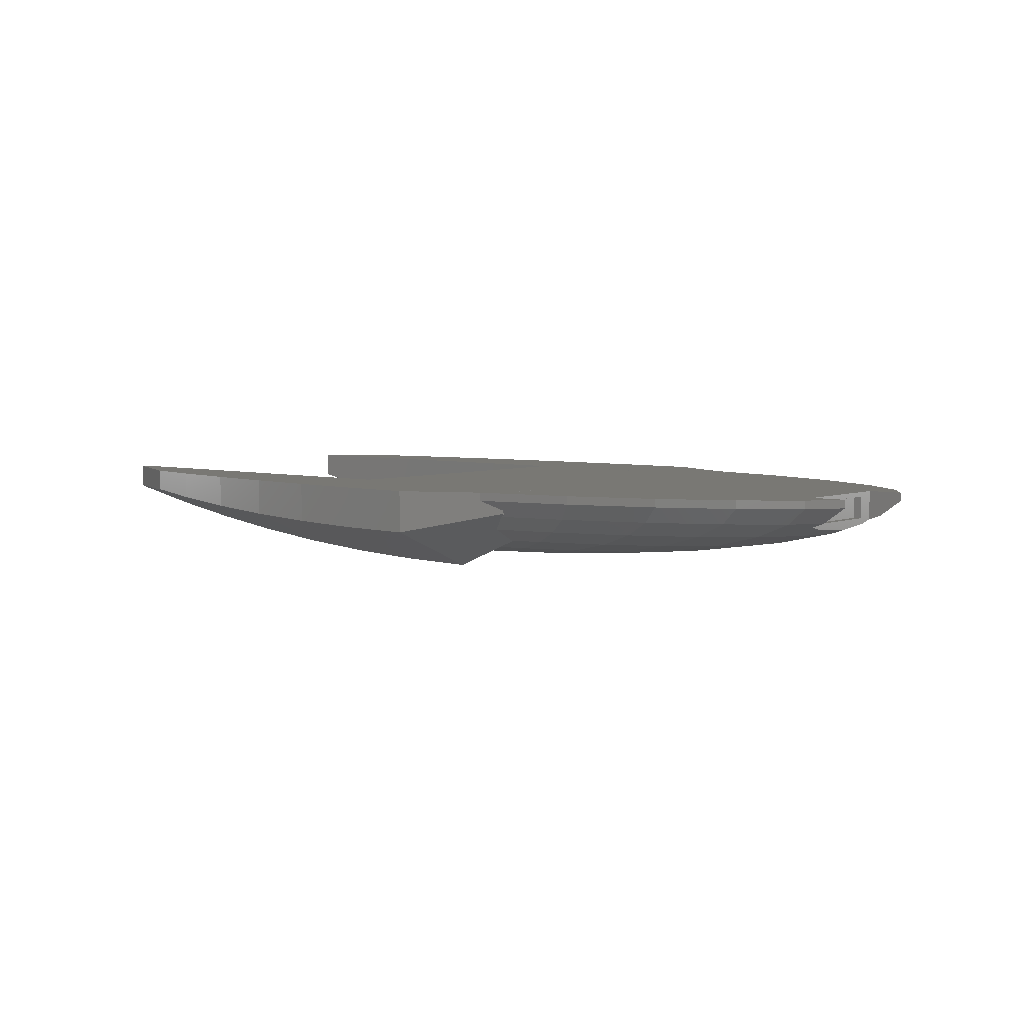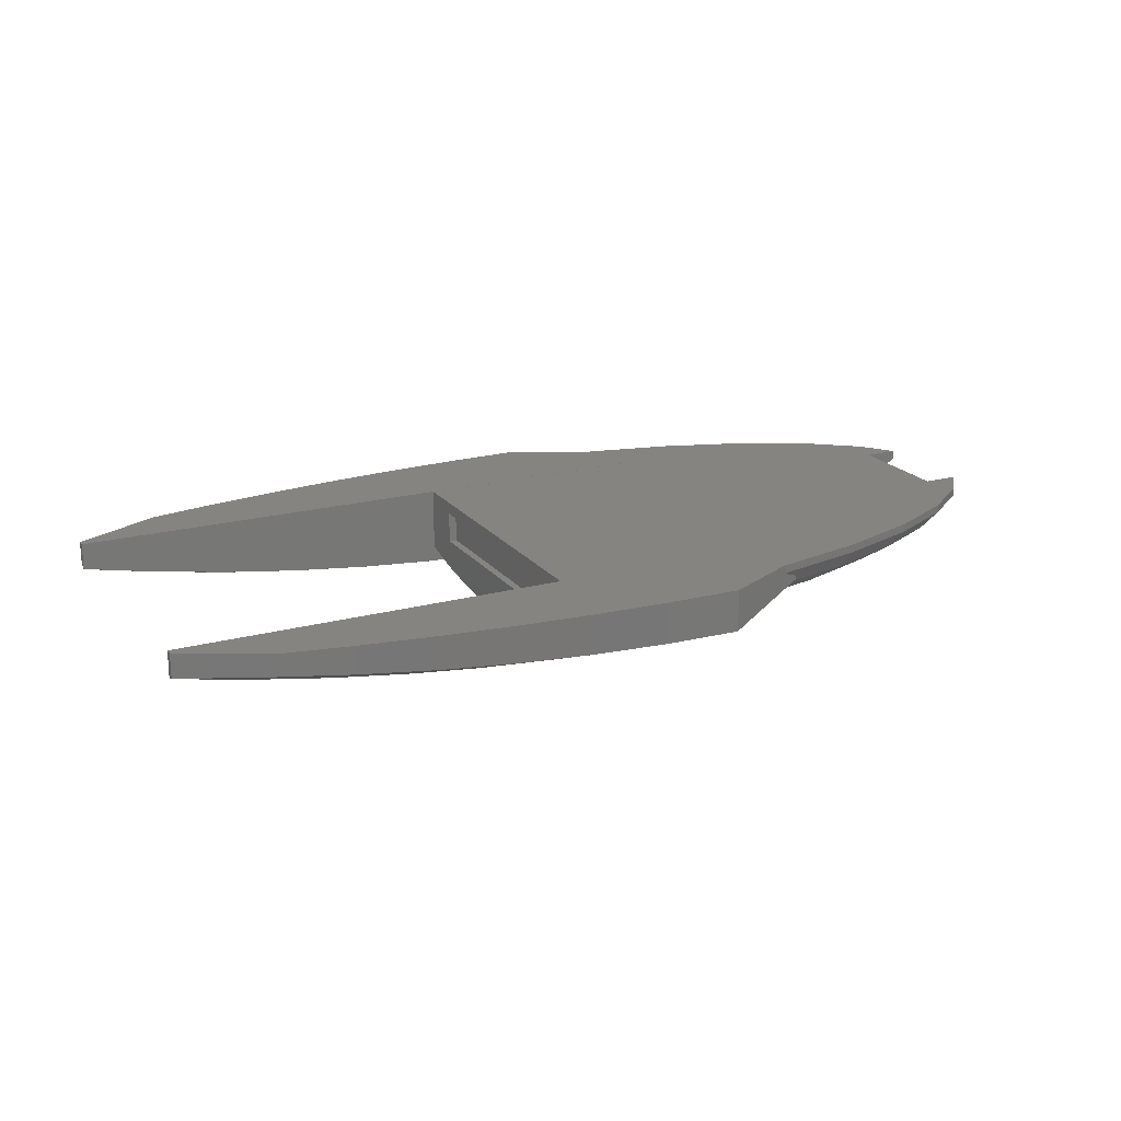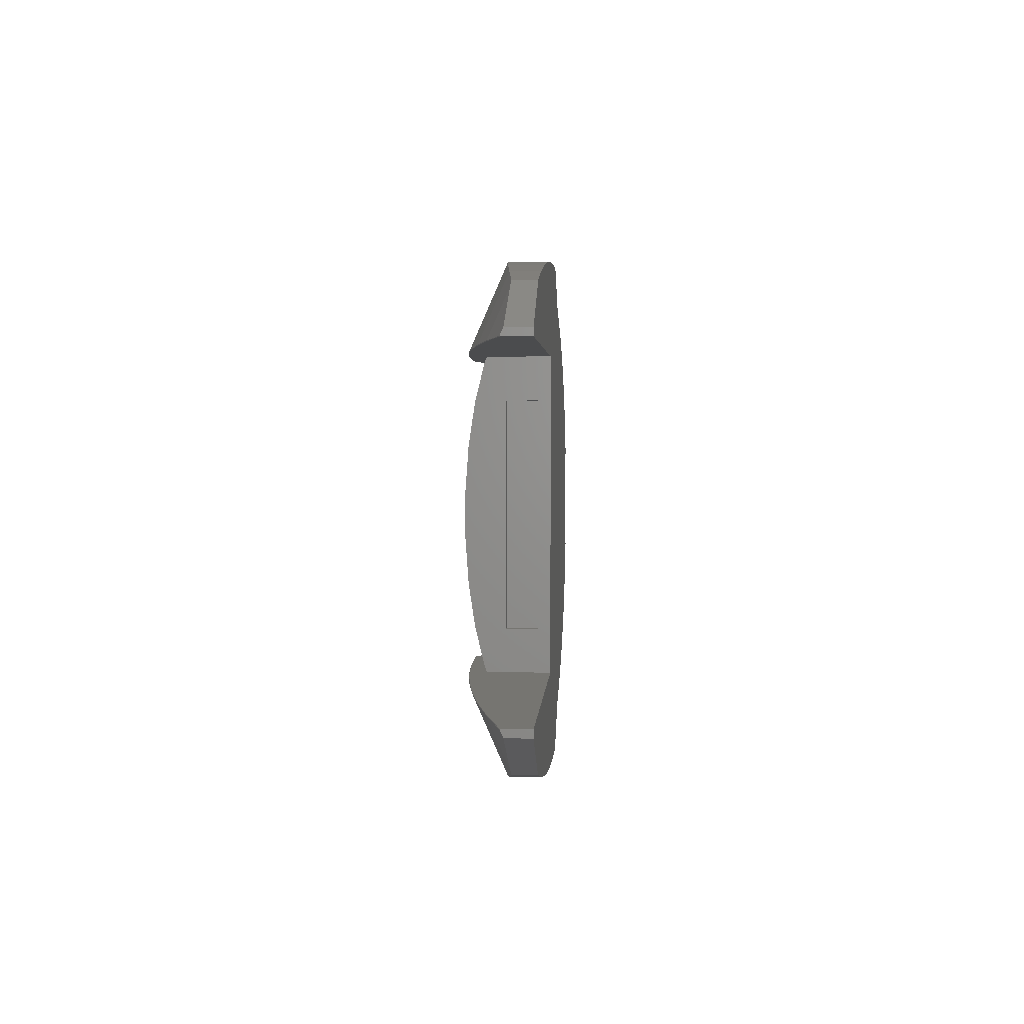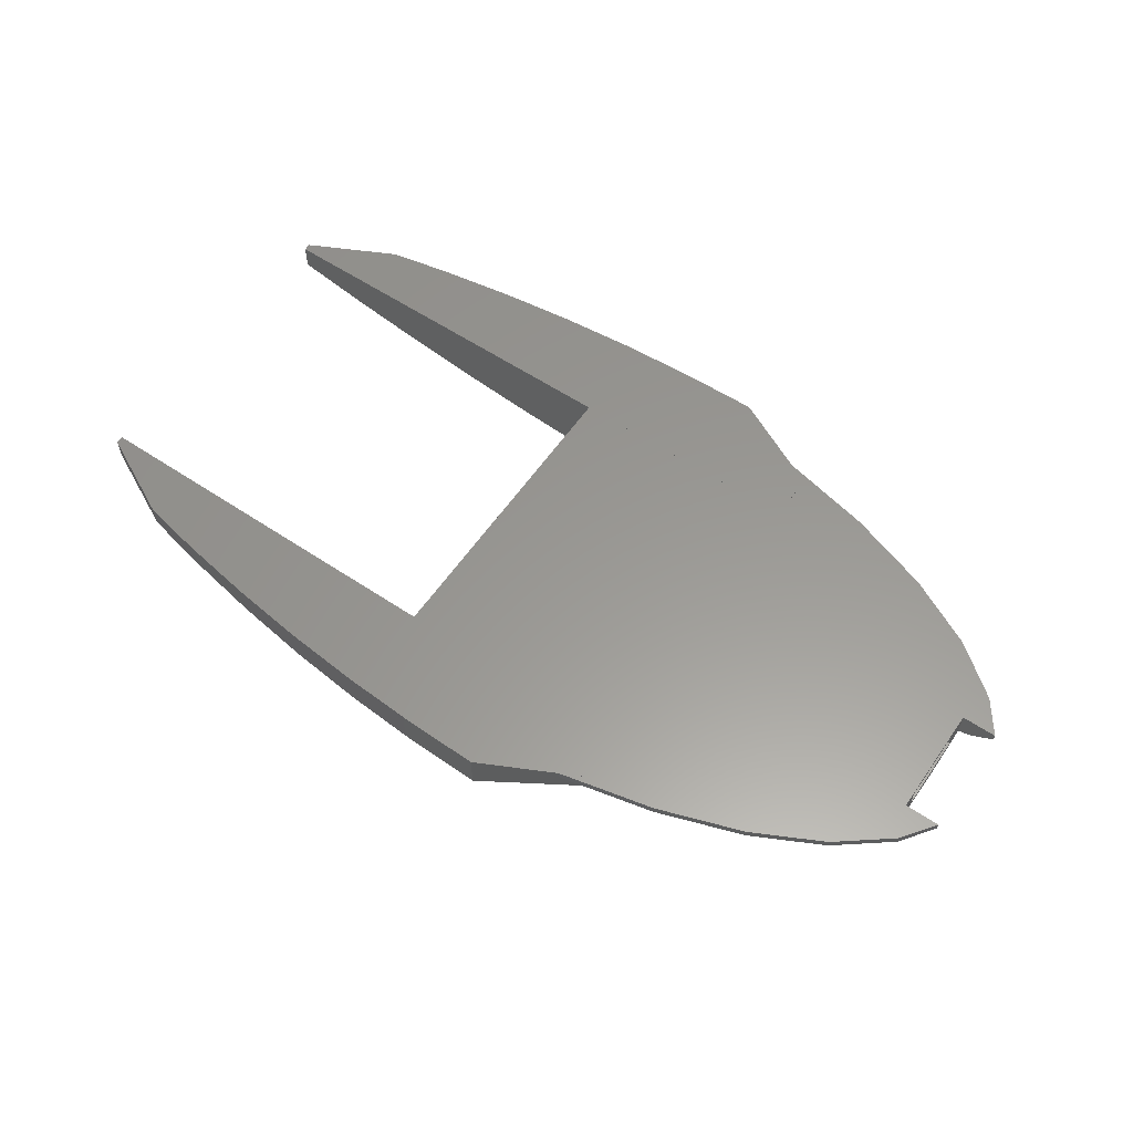
<metadata>
{"format":"stl","ext":"stl","renderer":"f3d","projection":"perspective","resolution":1024,"background":"white","views":[{"elev":5.1,"azim":40.0,"up":"+Z"},{"elev":20.0,"azim":-26.6,"up":"+Z"},{"elev":2.1,"azim":-86.9,"up":"+Y"},{"elev":59.0,"azim":34.5,"up":"+Z"}]}
</metadata>
<code>
# stl→obj: 287 verts, 570 faces
v 165.5 -28.56 0
v 173.2 -18 -2.646
v 173.2 -18 0
v 165.5 -28.56 -2.646
v 99.52 -62.06 -2.646
v 126.7 -52.78 0
v 99.52 -62.06 0
v 126.7 -52.78 -2.646
v 148.9 -41.47 -2.646
v 148.9 -41.47 0
v 148.9 41.47 -2.646
v 126.7 52.78 0
v 148.9 41.47 0
v 126.7 52.78 -2.646
v 173.2 18 0
v 165.5 28.56 -2.646
v 165.5 28.56 0
v 173.2 18 -2.646
v 69.22 -68.81 -2.646
v 69.22 -68.81 0
v 99.52 62.06 0
v 99.52 62.06 -2.646
v 69.22 68.81 0
v 69.22 68.81 -2.646
v 43.7 -43.96 -20.87
v 32.47 -32.66 -23.81
v 47.14 -29.4 -23.81
v 69.73 68.55 -2.872
v 95.7 59.67 -7.838
v 136.5 -11.31 -17.13
v 112 -9.282 -20.87
v 114.2 0 -20.87
v 105.5 18.21 -20.87
v 94.95 26.43 -20.87
v 128.6 22.19 -17.13
v 83.22 -6.897 -23.81
v 51.25 -4.247 -25.84
v 84.85 0 -23.81
v 52.25 0 -25.84
v 17.3 1.434 -26.87
v 51.25 4.247 -25.84
v 112.2 -46.77 -12.73
v 98.39 -41 -17.13
v 132 -36.75 -12.73
v 143.2 39.87 -7.838
v 10.19 -21.35 -25.84
v 0 -21.77 -25.84
v 3.442 -7.21 -26.87
v 159.1 -27.47 -7.838
v 143.2 -39.87 -7.838
v 146.7 -25.31 -12.73
v 22.28 46.67 -20.87
v 6.5 49.8 -19.98
v 23.77 49.8 -19.72
v 0 47.58 -20.87
v 70.55 19.64 -23.81
v 60 25 -23.81
v 48.27 8.332 -25.84
v 10.19 21.35 -25.84
v 0 35.35 -23.81
v 16.55 34.68 -23.81
v 132 36.75 -12.73
v 98.39 41 -17.13
v 112.2 46.77 -12.73
v 88.19 55 -12.73
v 121.8 50.75 -7.838
v 95.7 -59.67 -7.838
v 115.7 32.21 -17.13
v 80.75 33.64 -20.87
v 43.45 12.1 -25.84
v 43.7 43.96 -20.87
v 36.2 49.8 -19.18
v 49.51 49.8 -18.59
v 88.19 -55 -12.73
v 121.8 -50.75 -7.838
v 74.5 -64.4 -7.838
v 69.88 -60.73 -11.45
v 171.3 -18 -4.03
v 20 -20.11 -25.84
v 14.67 4.084 -26.87
v 0 49.8 -20.07
v 75.93 65.45 -5.629
v 75.93 64.49 -7.169
v 74.5 64.4 -7.838
v 83.22 6.897 -23.81
v 78.39 13.53 -23.81
v 47.14 29.4 -23.81
v 63.44 39.56 -20.87
v 0 -35.35 -23.81
v 48.27 -8.332 -25.84
v 12.48 5.198 -26.87
v 9.802 6.112 -26.87
v 36.95 15.39 -25.84
v 14.67 -4.084 -26.87
v 16.3 -2.813 -26.87
v 80.75 -33.64 -20.87
v 60 -25 -23.81
v 94.95 -26.43 -20.87
v 105.5 -18.21 -20.87
v 63.44 -39.56 -20.87
v 162 -18 -9.241
v 166 -18 -7.838
v 162 -17.52 -9.361
v 155.7 -12.9 -12.73
v 158.7 0 -12.73
v 69.88 60.73 -11.45
v 77.3 48.21 -17.13
v 67.14 50.47 -17.13
v 67.78 55.63 -14.6
v 162 7.99 -10.87
v 155.7 12.9 -12.73
v 162 13.43 -10.4
v 139.1 0 -17.13
v 136.5 11.31 -17.13
v 77.3 -48.21 -17.13
v 128.6 -22.19 -17.13
v 49.51 -49.8 -18.59
v 36.2 -49.8 -19.18
v 22.28 -46.67 -20.87
v 16.55 -34.68 -23.81
v 29.03 -18.1 -25.84
v 9.802 -6.112 -26.87
v 36.95 -15.39 -25.84
v 20 20.11 -25.84
v 55.99 49.8 -18.13
v 29.03 18.1 -25.84
v 3.442 7.21 -26.87
v 0 7.351 -26.87
v 0 21.77 -25.84
v 70.55 -19.64 -23.81
v 78.39 -13.53 -23.81
v 146.7 25.31 -12.73
v 162 -13.43 -10.4
v 68.25 -59.44 -12.73
v 67.14 -50.47 -17.13
v 67.29 -49.99 -17.27
v 66.9 -49.8 -17.36
v 55.99 -49.8 -18.13
v 6.752 6.792 -26.87
v 166 18 -7.838
v 159.1 27.47 -7.838
v 171.3 18 -4.03
v 68.25 59.44 -12.73
v 115.7 -32.21 -17.13
v 0 -47.58 -20.87
v 6.5 -49.8 -19.98
v 23.77 -49.8 -19.72
v 32.47 32.66 -23.81
v 0 -7.351 -26.87
v 67.29 49.99 -17.27
v 66.9 49.8 -17.36
v 17.3 -1.434 -26.87
v 12.48 -5.198 -26.87
v 43.45 -12.1 -25.84
v 69.73 -68.55 -2.872
v 112 9.282 -20.87
v 0 -49.8 -20.07
v 17.64 0 -26.87
v 6.752 -6.792 -26.87
v 162 17.52 -9.361
v 162 18 -9.241
v 162 -7.99 -10.87
v 162 0 -11.55
v 67.78 -55.63 -14.6
v 16.3 2.813 -26.87
v 75.93 -65.45 -5.629
v 75.93 -64.49 -7.169
v 162 18 0
v 162 -18 0
v 75.93 49.8 0
v 75.93 65.45 0
v 0 49.8 0
v 75.93 -49.8 0
v 0 -49.8 0
v 75.93 -65.45 0
v 2.5 -36 -14
v 2.5 36 -4
v 2.5 36 -14
v 2.5 -36 -4
v 0 -36 -4
v 0 36 -4
v 0 36 -14
v 0 -36 -14
v 159.5 -12.5 -1.5
v 162 12.5 -1.5
v 162 -12.5 -1.5
v 159.5 12.5 -1.5
v 159.5 12.5 -8.5
v 162 -12.5 -8.5
v 162 12.5 -8.5
v 159.5 -12.5 -8.5
v 32.88 80.7 0.009999
v 20.95 80.49 -13.31
v 20.95 80.49 0.009999
v 45 80.92 -13.5
v 45 80.92 -5.036
v 45 80.92 0.009999
v 20.95 49.99 -26.62
v 45 65.45 -20.25
v 45 49.99 -27
v 20.95 49.8 -26.54
v 45 49.8 -26.92
v 8.66 79.83 0.009999
v -3.095 79.2 -12.75
v -3.095 79.2 0.009999
v -3.095 49.99 -25.5
v -3.095 49.8 -25.42
v -27.14 49.8 -23.54
v -27.14 49.99 -23.62
v -15.59 78.09 0.009999
v -27.14 77.05 -11.81
v -27.14 77.05 0.009999
v -51.19 74.05 -10.5
v -51.19 74.05 0.009999
v -39.86 75.46 0.009999
v -51.19 49.8 -20.92
v -51.19 49.99 -21
v -75.24 70.18 -8.812
v -75.24 70.18 0.009999
v -64.25 71.95 0.009999
v -75.24 49.99 -17.62
v -75.24 49.8 -17.54
v -95.18 66.26 -4.091
v -95.18 66.26 0.009999
v -88.84 67.51 0.009999
v -99.29 49.99 -13.5
v -98.19 64.75 -7.243
v -99.29 64.21 -7.294
v -95.18 66.26 -7.102
v -99.29 49.8 -13.42
v -108 59.85 -7.43
v -123.3 49.99 -8.625
v -123.3 52.18 -7.667
v -123.3 49.8 -8.543
v -123.3 49.8 0.009999
v -123.3 52.18 0.009999
v 75.93 65.45 0.009999
v 75.93 65.45 -6.75
v 75.93 49.8 0.009999
v 20.95 -80.49 -13.31
v 32.88 -80.7 0.009999
v 20.95 -80.49 0.009999
v 45 -80.92 -13.5
v 45 -80.92 -5.036
v 45 -80.92 0.009999
v 20.95 -49.99 -26.62
v 45 -65.45 -20.25
v 45 -49.99 -27
v 45 -49.8 -26.92
v 20.95 -49.8 -26.54
v -3.095 -79.2 -12.75
v 8.66 -79.83 0.009999
v -3.095 -79.2 0.009999
v -3.095 -49.99 -25.5
v -3.095 -49.8 -25.42
v -27.14 -49.99 -23.62
v -27.14 -49.8 -23.54
v -27.14 -77.05 -11.81
v -15.59 -78.09 0.009999
v -27.14 -77.05 0.009999
v -39.86 -75.46 0.009999
v -51.19 -74.05 0.009999
v -51.19 -74.05 -10.5
v -51.19 -49.99 -21
v -51.19 -49.8 -20.92
v -75.24 -70.18 -8.812
v -64.25 -71.95 0.009999
v -75.24 -70.18 0.009999
v -75.24 -49.99 -17.62
v -75.24 -49.8 -17.54
v -95.18 -66.26 -4.091
v -88.84 -67.51 0.009999
v -95.18 -66.26 0.009999
v -99.29 -49.99 -13.5
v -98.19 -64.75 -7.243
v -99.29 -64.21 -7.294
v -95.18 -66.26 -7.102
v -99.29 -49.8 -13.42
v -108 -59.85 -7.43
v -123.3 -49.99 -8.625
v -123.3 -52.18 -7.667
v -123.3 -49.8 -8.543
v -123.3 -49.8 0.009999
v -123.3 -52.18 0.009999
v 75.93 -65.45 0.009999
v 75.93 -65.45 -6.75
v 75.93 -49.8 0.009999
f 1 2 3
f 2 1 4
f 5 6 7
f 6 5 8
f 9 1 10
f 1 9 4
f 8 10 6
f 10 8 9
f 11 12 13
f 12 11 14
f 15 16 17
f 16 15 18
f 16 13 17
f 13 16 11
f 19 7 20
f 7 19 5
f 14 21 12
f 21 14 22
f 22 23 21
f 23 22 24
f 25 26 27
f 22 28 24
f 28 22 29
f 30 31 32
f 33 34 35
f 36 37 38
f 39 40 41
f 42 43 44
f 16 45 11
f 46 47 48
f 49 50 51
f 52 53 54
f 53 52 55
f 56 57 34
f 50 44 51
f 41 40 58
f 59 60 61
f 62 63 64
f 64 65 66
f 5 67 8
f 68 69 63
f 68 63 62
f 58 70 56
f 71 72 73
f 67 74 75
f 76 77 67
f 8 75 50
f 4 78 2
f 78 4 49
f 46 48 79
f 58 80 70
f 53 55 81
f 29 82 28
f 29 83 82
f 83 29 84
f 85 86 33
f 57 87 88
f 46 89 47
f 75 74 42
f 36 90 37
f 91 92 93
f 90 94 95
f 32 36 38
f 96 97 98
f 61 60 55
f 30 99 31
f 100 97 96
f 49 101 102
f 51 101 49
f 101 51 103
f 33 56 34
f 4 50 49
f 50 75 44
f 104 30 105
f 57 93 87
f 69 57 88
f 63 65 64
f 45 14 11
f 45 66 14
f 29 106 84
f 107 108 109
f 63 107 65
f 110 111 112
f 113 114 105
f 115 100 96
f 116 99 30
f 117 118 25
f 119 120 25
f 121 122 123
f 27 123 97
f 124 59 61
f 56 93 57
f 34 57 69
f 41 58 85
f 38 85 32
f 71 125 88
f 125 71 73
f 52 72 71
f 72 52 54
f 126 92 124
f 93 92 126
f 127 128 129
f 97 123 130
f 99 131 36
f 99 36 31
f 31 36 32
f 51 30 104
f 111 114 132
f 103 104 133
f 104 103 51
f 30 32 113
f 51 116 30
f 116 98 99
f 9 50 4
f 8 67 75
f 77 74 67
f 74 77 134
f 115 135 136
f 100 136 137
f 136 100 115
f 100 137 138
f 139 127 124
f 140 141 142
f 132 68 62
f 141 45 16
f 62 66 45
f 62 64 66
f 105 114 111
f 35 34 68
f 69 107 63
f 107 143 65
f 143 107 109
f 132 62 45
f 132 45 141
f 98 97 130
f 98 130 99
f 25 138 117
f 138 25 100
f 144 98 116
f 44 144 51
f 120 145 89
f 131 90 36
f 130 90 131
f 26 79 27
f 146 119 147
f 119 146 145
f 119 145 120
f 127 129 59
f 87 124 148
f 80 91 93
f 48 47 149
f 85 58 86
f 71 61 52
f 61 55 52
f 88 150 107
f 150 88 151
f 151 88 125
f 107 150 108
f 69 88 107
f 70 93 56
f 70 80 93
f 59 129 60
f 124 127 59
f 90 152 37
f 79 122 121
f 123 122 153
f 99 130 131
f 130 123 154
f 142 16 18
f 16 142 141
f 78 49 102
f 113 32 114
f 105 30 113
f 75 42 44
f 51 144 116
f 9 8 50
f 155 5 19
f 5 155 67
f 14 29 22
f 66 29 14
f 32 85 156
f 156 85 33
f 86 58 56
f 86 56 33
f 34 69 68
f 35 68 132
f 43 115 96
f 144 96 98
f 146 157 145
f 154 94 90
f 130 154 90
f 26 120 79
f 25 120 26
f 100 27 97
f 100 25 27
f 119 118 147
f 118 119 25
f 90 95 152
f 38 41 85
f 124 61 148
f 87 71 88
f 158 40 39
f 126 124 87
f 93 126 87
f 79 48 159
f 27 121 123
f 27 79 121
f 92 139 124
f 123 94 154
f 111 160 112
f 160 111 132
f 132 161 160
f 161 132 141
f 140 161 141
f 133 104 162
f 105 110 163
f 110 105 111
f 162 105 163
f 105 162 104
f 134 115 74
f 115 134 164
f 65 106 29
f 106 65 143
f 66 65 29
f 32 156 114
f 156 33 114
f 44 43 144
f 43 96 144
f 120 46 79
f 120 89 46
f 39 41 38
f 38 37 39
f 165 80 58
f 148 61 71
f 87 148 71
f 40 165 58
f 123 153 94
f 79 159 122
f 166 67 155
f 167 67 166
f 67 167 76
f 114 35 132
f 114 33 35
f 42 74 43
f 74 115 43
f 39 152 158
f 37 152 39
f 164 135 115
f 152 40 158
f 95 40 152
f 95 165 40
f 94 165 95
f 94 80 165
f 153 80 94
f 153 91 80
f 122 91 153
f 122 92 91
f 159 92 122
f 159 139 92
f 48 139 159
f 48 127 139
f 149 127 48
f 127 149 128
f 17 168 15
f 12 168 13
f 13 168 17
f 169 1 3
f 169 10 1
f 168 12 169
f 6 169 12
f 169 6 10
f 170 12 21
f 12 170 6
f 170 21 171
f 171 21 23
f 172 173 170
f 173 172 174
f 173 6 170
f 6 173 7
f 175 7 173
f 7 175 20
f 176 177 178
f 177 176 179
f 180 177 179
f 177 180 181
f 182 176 178
f 176 182 183
f 182 177 181
f 177 182 178
f 176 180 179
f 180 176 183
f 184 185 186
f 185 184 187
f 188 189 190
f 189 188 191
f 184 188 187
f 188 184 191
f 188 185 187
f 185 188 190
f 189 184 186
f 184 189 191
f 60 182 55
f 129 182 60
f 128 182 129
f 149 182 128
f 183 149 47
f 183 47 89
f 149 183 182
f 157 183 145
f 145 183 89
f 182 81 55
f 81 182 172
f 181 172 182
f 180 172 181
f 174 183 157
f 180 174 172
f 183 174 180
f 168 160 161
f 185 160 168
f 160 185 190
f 168 186 185
f 103 189 186
f 189 103 133
f 169 186 168
f 169 103 186
f 103 169 101
f 160 190 112
f 190 110 112
f 190 163 110
f 189 163 190
f 163 189 162
f 162 189 133
f 142 15 168
f 15 142 18
f 168 140 142
f 140 168 161
f 78 3 2
f 3 78 169
f 102 169 78
f 169 102 101
f 192 193 194
f 193 192 195
f 196 192 197
f 192 196 195
f 198 199 200
f 199 198 195
f 195 198 193
f 201 200 202
f 200 201 198
f 203 204 205
f 204 203 193
f 193 203 194
f 198 206 193
f 193 206 204
f 207 198 201
f 198 207 206
f 208 206 207
f 206 208 209
f 210 211 212
f 211 210 204
f 204 210 205
f 206 209 204
f 204 209 211
f 213 214 215
f 216 209 208
f 209 216 217
f 209 217 213
f 209 213 211
f 211 215 212
f 215 211 213
f 217 218 213
f 218 219 220
f 213 220 214
f 220 213 218
f 217 221 218
f 222 217 216
f 217 222 221
f 223 224 225
f 226 227 221
f 227 226 228
f 221 229 218
f 229 221 227
f 218 225 219
f 229 225 218
f 225 229 223
f 230 221 222
f 221 230 226
f 226 231 228
f 231 226 232
f 231 232 233
f 234 226 230
f 226 234 232
f 234 233 232
f 235 233 234
f 233 235 236
f 23 237 171
f 237 23 197
f 24 197 23
f 195 24 28
f 24 196 197
f 238 28 82
f 195 28 238
f 24 195 196
f 150 200 108
f 84 238 83
f 200 109 108
f 199 109 200
f 109 199 143
f 143 199 106
f 195 106 199
f 106 195 84
f 84 195 238
f 200 151 202
f 151 200 150
f 82 83 238
f 239 171 237
f 171 239 170
f 235 172 239
f 230 235 234
f 222 235 230
f 235 222 172
f 216 172 222
f 208 172 216
f 239 172 170
f 207 53 81
f 172 208 81
f 207 81 208
f 53 207 201
f 53 201 54
f 54 201 72
f 202 72 201
f 72 202 73
f 73 202 125
f 125 202 151
f 228 224 223
f 227 223 229
f 228 223 227
f 224 228 231
f 224 231 236
f 236 231 233
f 240 241 242
f 241 240 243
f 241 244 245
f 244 241 243
f 246 247 243
f 247 246 248
f 246 243 240
f 246 249 248
f 249 246 250
f 251 252 253
f 252 251 240
f 240 242 252
f 246 240 254
f 254 240 251
f 254 250 246
f 250 254 255
f 256 255 254
f 255 256 257
f 258 259 260
f 259 258 251
f 251 253 259
f 254 251 256
f 256 251 258
f 261 262 263
f 264 257 256
f 257 264 265
f 264 256 263
f 256 258 263
f 258 261 263
f 261 258 260
f 264 263 266
f 267 268 266
f 263 267 266
f 267 263 262
f 269 264 266
f 269 265 264
f 265 269 270
f 271 272 273
f 274 275 276
f 275 274 269
f 277 269 266
f 269 277 275
f 277 272 271
f 272 277 266
f 272 266 268
f 274 270 269
f 270 274 278
f 279 274 276
f 274 279 280
f 280 279 281
f 280 278 274
f 278 280 282
f 281 282 280
f 282 281 283
f 283 281 284
f 245 20 285
f 245 19 20
f 244 19 245
f 243 19 244
f 19 243 155
f 155 286 166
f 155 243 286
f 285 20 175
f 286 76 167
f 247 164 134
f 77 247 134
f 247 77 243
f 76 243 77
f 243 76 286
f 164 247 248
f 164 248 135
f 135 248 136
f 248 137 136
f 137 248 249
f 167 166 286
f 285 173 287
f 173 285 175
f 250 146 147
f 255 146 250
f 157 257 265
f 250 147 118
f 249 118 117
f 157 255 257
f 249 117 138
f 249 138 137
f 146 255 157
f 118 249 250
f 174 287 173
f 287 174 283
f 270 283 174
f 283 278 282
f 283 270 278
f 265 174 157
f 174 265 270
f 279 273 284
f 276 273 279
f 271 275 277
f 271 276 275
f 273 276 271
f 279 284 281
f 287 245 285
f 287 241 245
f 287 242 241
f 287 252 242
f 287 253 252
f 287 259 253
f 287 260 259
f 287 261 260
f 287 262 261
f 283 262 287
f 262 283 267
f 267 283 268
f 268 283 272
f 272 283 273
f 273 283 284
f 197 239 237
f 192 239 197
f 194 239 192
f 203 239 194
f 205 239 203
f 210 239 205
f 212 239 210
f 215 239 212
f 214 239 215
f 235 214 220
f 235 220 219
f 235 219 225
f 235 225 224
f 235 224 236
f 214 235 239

</code>
